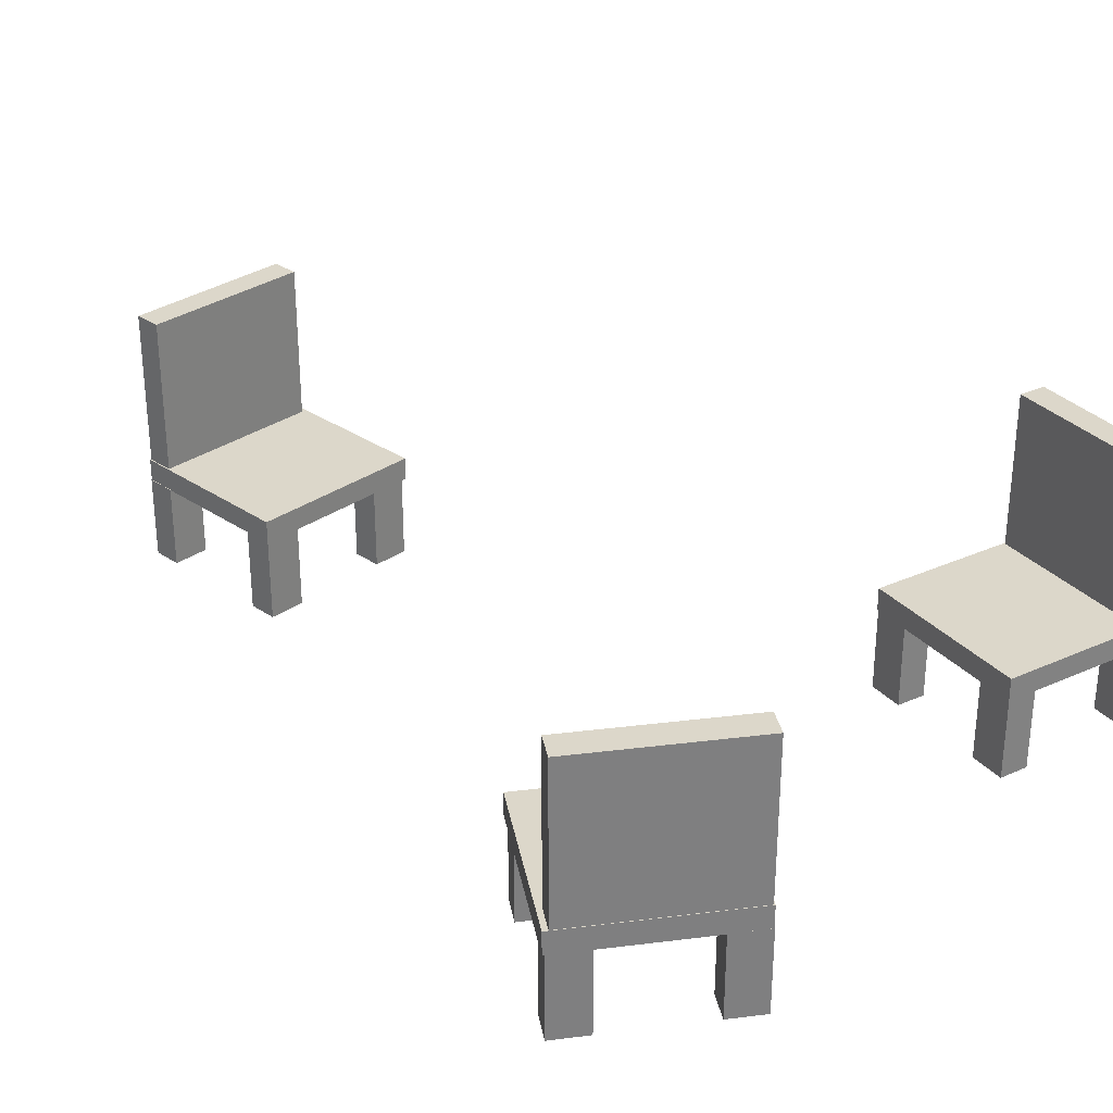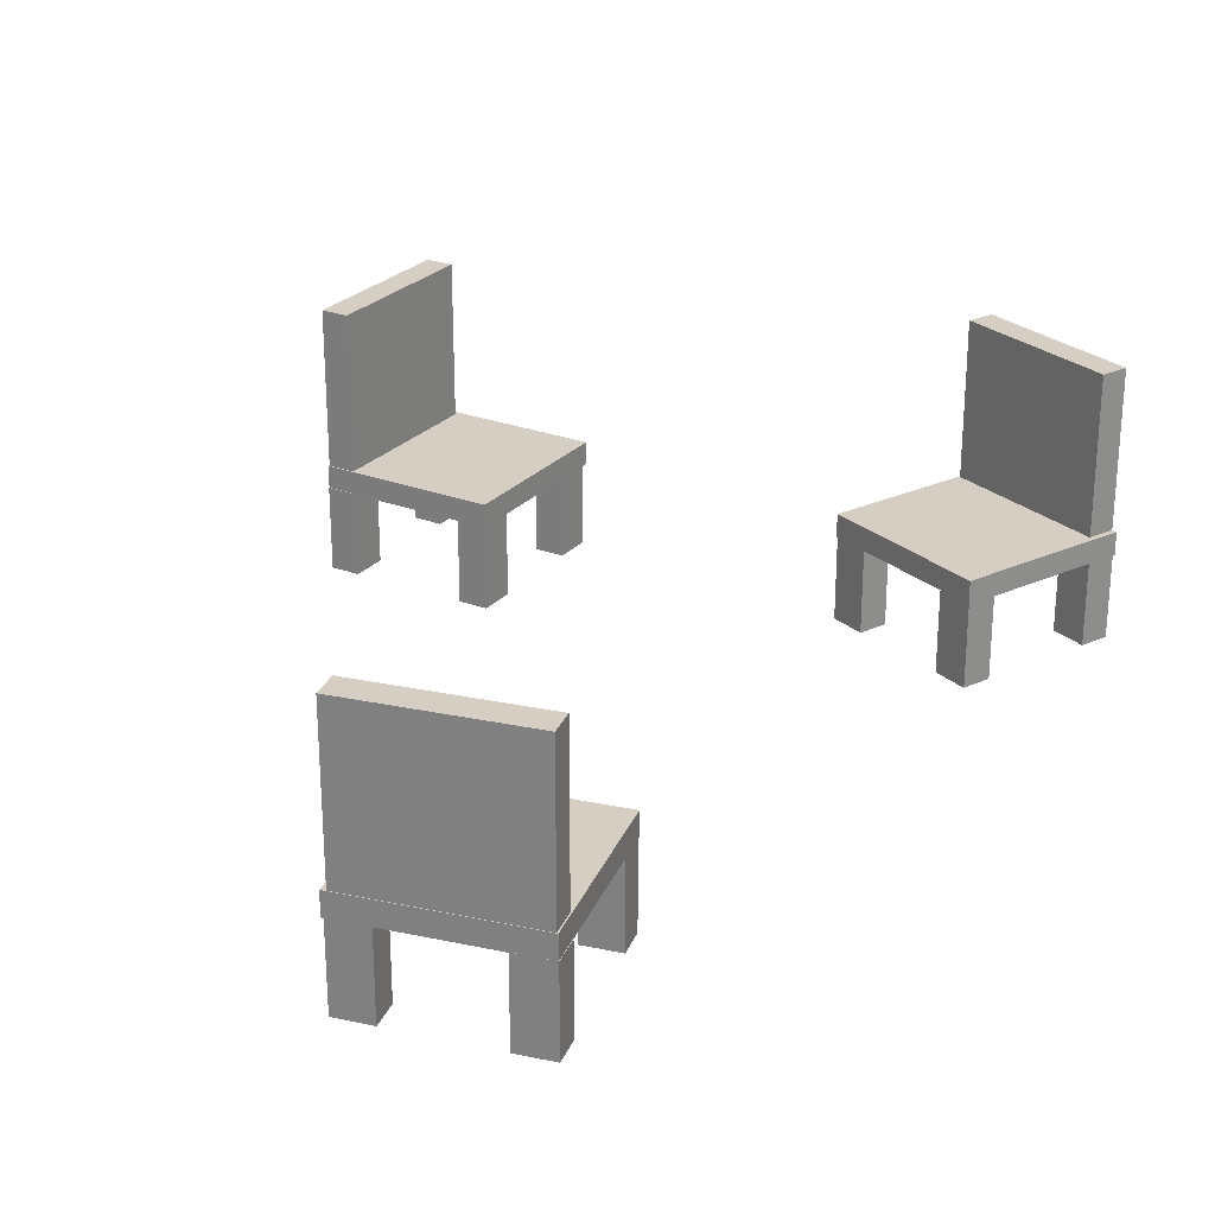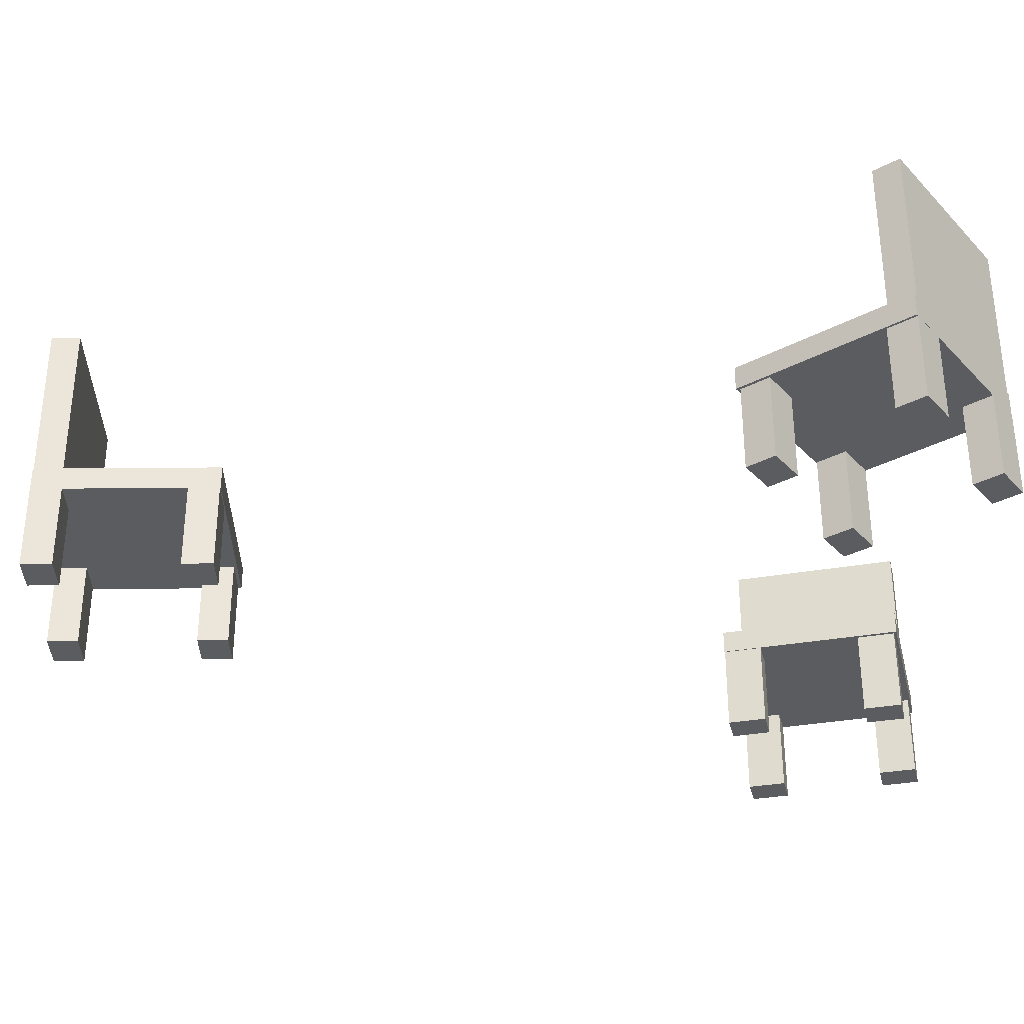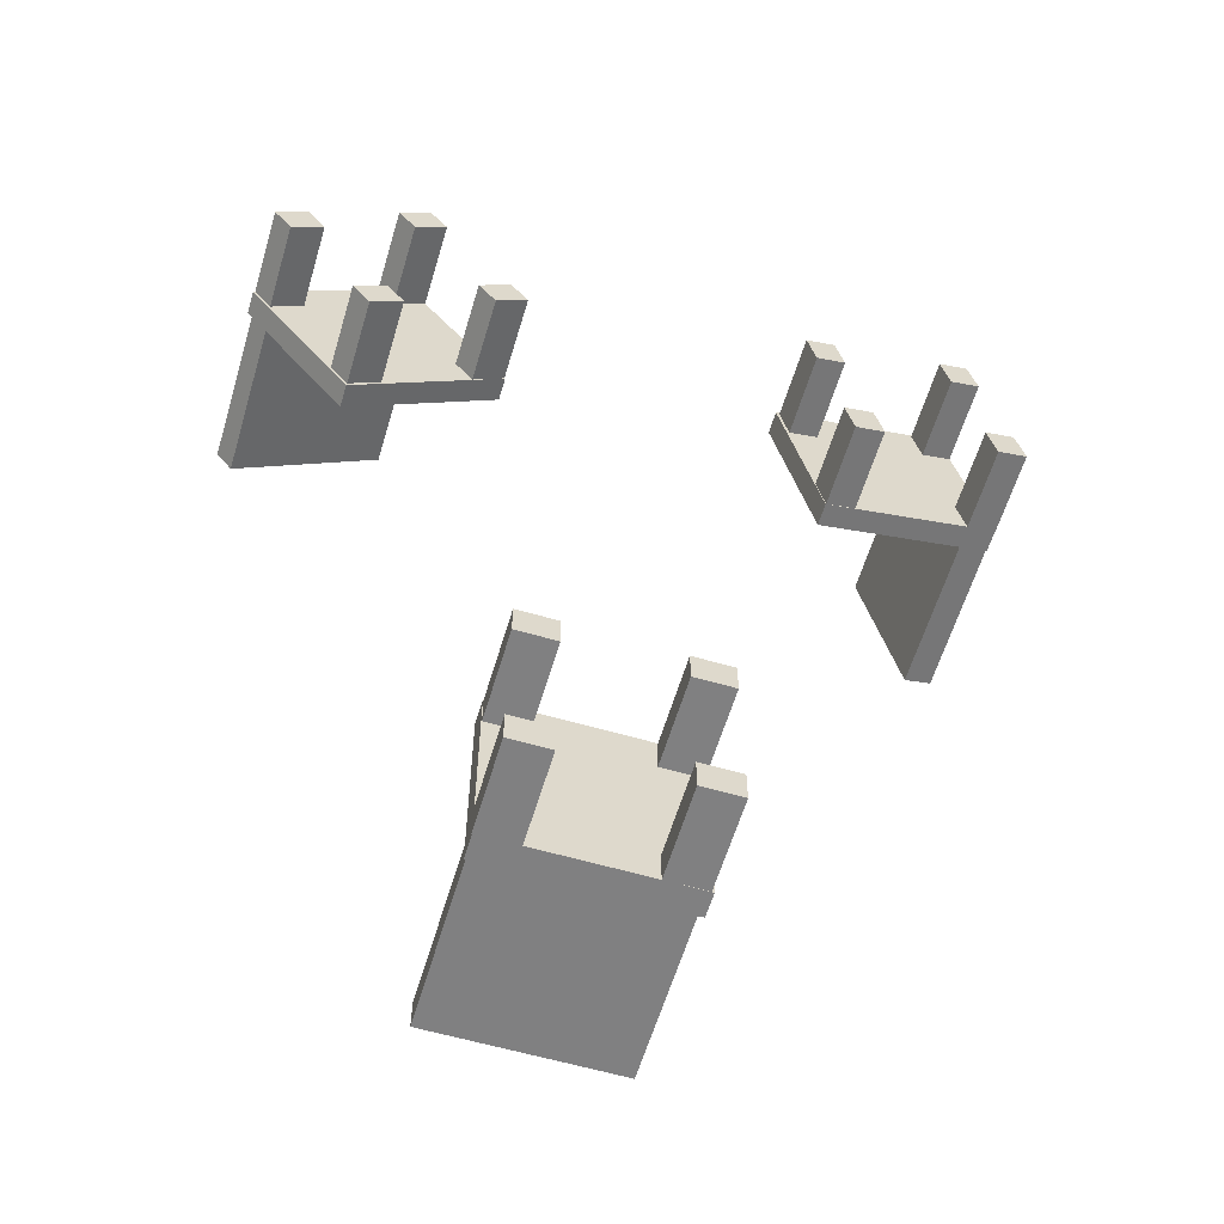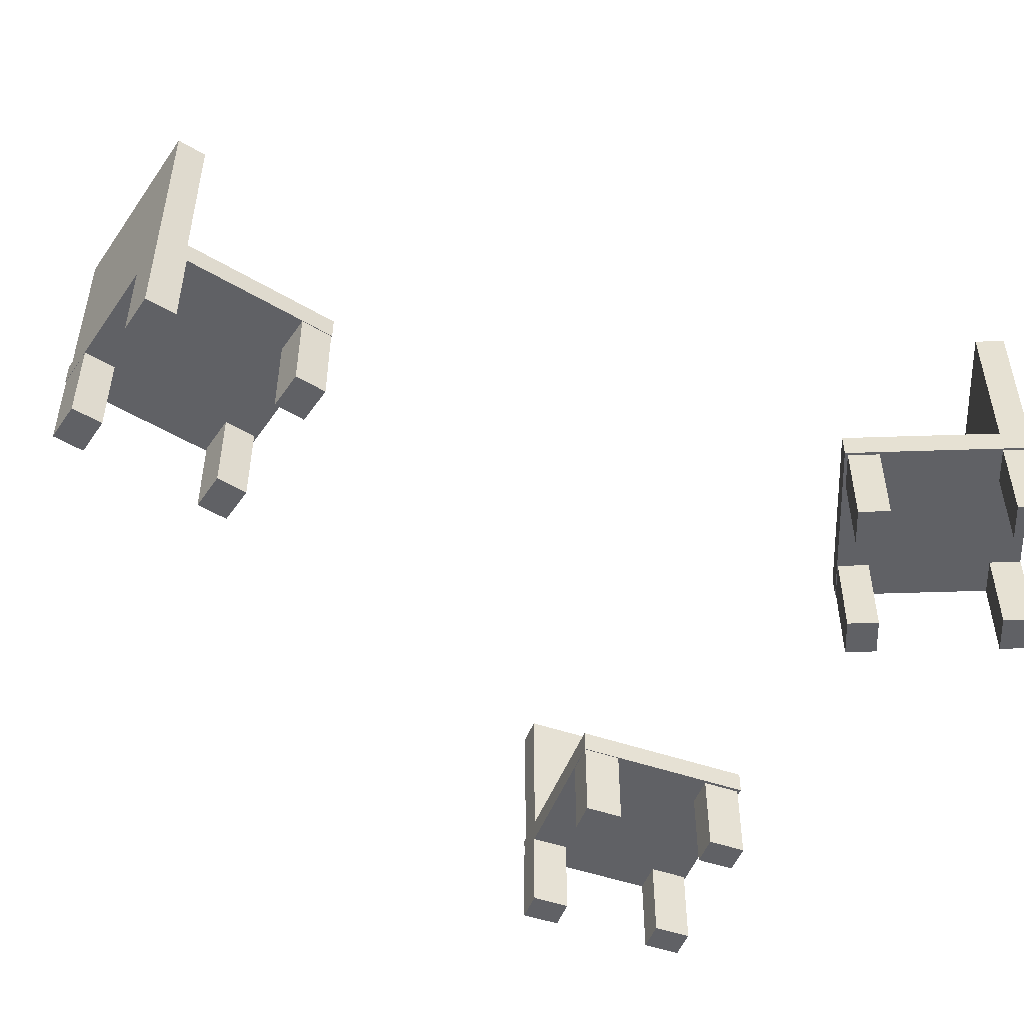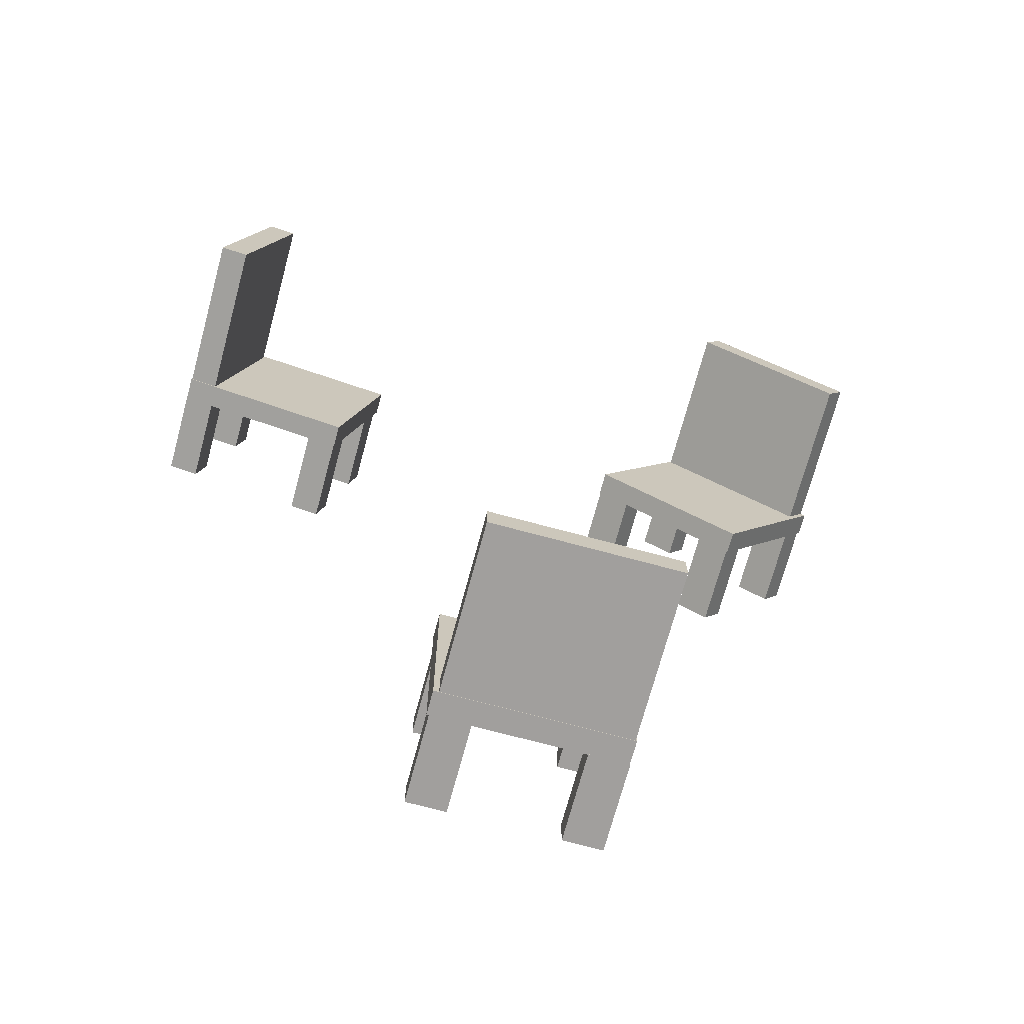
<metadata>
{"format":"obj","ext":"obj","renderer":"f3d","projection":"perspective","resolution":1024,"background":"white","views":[{"elev":30.5,"azim":-45.6,"up":"+Y"},{"elev":25.7,"azim":-161.3,"up":"+Y"},{"elev":-33.6,"azim":-89.3,"up":"+Y"},{"elev":-60.1,"azim":-16.6,"up":"+Z"},{"elev":-50.3,"azim":-123.3,"up":"+Y"},{"elev":-71.5,"azim":164.9,"up":"+Z"}]}
</metadata>
<code>
g default
v 0.3274 2.559 -0.9647
v 0.1084 2.559 -1.12
v 0.3274 2.813 -0.9647
v 0.1084 2.813 -1.12
v 0.3022 2.813 -0.9291
v 0.08316 2.813 -1.085
v 0.3022 2.559 -0.9291
v 0.08316 2.559 -1.085
v 0.1536 2.403 -1.092
v 0.1062 2.403 -1.125
v 0.1536 2.534 -1.092
v 0.1062 2.534 -1.125
v 0.1264 2.534 -1.054
v 0.079 2.534 -1.087
v 0.1264 2.403 -1.054
v 0.079 2.403 -1.087
v 0.331 2.403 -0.9649
v 0.2836 2.403 -0.9987
v 0.331 2.534 -0.9649
v 0.2836 2.534 -0.9987
v 0.3039 2.534 -0.9267
v 0.2564 2.534 -0.9605
v 0.3039 2.403 -0.9267
v 0.2564 2.403 -0.9605
v 0.4635 2.403 -1.154
v 0.4161 2.403 -1.188
v 0.4635 2.534 -1.154
v 0.4161 2.534 -1.188
v 0.4363 2.534 -1.116
v 0.3889 2.534 -1.15
v 0.4363 2.403 -1.116
v 0.3889 2.403 -1.15
v 0.2859 2.403 -1.276
v 0.2385 2.403 -1.31
v 0.2859 2.534 -1.276
v 0.2385 2.534 -1.31
v 0.2587 2.534 -1.238
v 0.2113 2.534 -1.272
v 0.2587 2.403 -1.238
v 0.2113 2.403 -1.272
v 0.4649 2.533 -1.155
v 0.2377 2.533 -1.316
v 0.4649 2.569 -1.155
v 0.2377 2.569 -1.316
v 0.3033 2.569 -0.9273
v 0.07606 2.569 -1.089
v 0.3033 2.533 -0.9273
v 0.07606 2.533 -1.089
g Silla1:pCube4 group77
f 1 2 4 3
f 3 4 6 5
f 5 6 8 7
f 7 8 2 1
f 2 8 6 4
f 7 1 3 5
f 9 10 12 11
f 11 12 14 13
f 13 14 16 15
f 15 16 10 9
f 10 16 14 12
f 15 9 11 13
f 17 18 20 19
f 19 20 22 21
f 21 22 24 23
f 23 24 18 17
f 18 24 22 20
f 23 17 19 21
f 25 26 28 27
f 27 28 30 29
f 29 30 32 31
f 31 32 26 25
f 26 32 30 28
f 31 25 27 29
f 33 34 36 35
f 35 36 38 37
f 37 38 40 39
f 39 40 34 33
f 34 40 38 36
f 39 33 35 37
f 41 42 44 43
f 43 44 46 45
f 45 46 48 47
f 47 48 42 41
f 42 48 46 44
f 47 41 43 45
g default
v 0.4717 2.559 -2.286
v 0.7404 2.559 -2.286
v 0.4717 2.813 -2.286
v 0.7404 2.813 -2.286
v 0.4717 2.813 -2.33
v 0.7404 2.813 -2.33
v 0.4717 2.559 -2.33
v 0.7404 2.559 -2.33
v 0.687 2.403 -2.283
v 0.7452 2.403 -2.283
v 0.687 2.534 -2.283
v 0.7452 2.534 -2.283
v 0.687 2.534 -2.33
v 0.7452 2.534 -2.33
v 0.687 2.403 -2.33
v 0.7452 2.403 -2.33
v 0.4689 2.403 -2.284
v 0.5271 2.403 -2.284
v 0.4689 2.534 -2.284
v 0.5271 2.534 -2.284
v 0.4689 2.534 -2.331
v 0.5271 2.534 -2.331
v 0.4689 2.403 -2.331
v 0.5271 2.403 -2.331
v 0.4705 2.403 -2.053
v 0.5287 2.403 -2.053
v 0.4705 2.534 -2.053
v 0.5287 2.534 -2.053
v 0.4705 2.534 -2.1
v 0.5287 2.534 -2.1
v 0.4705 2.403 -2.1
v 0.5287 2.403 -2.1
v 0.686 2.403 -2.057
v 0.7442 2.403 -2.057
v 0.686 2.534 -2.057
v 0.7442 2.534 -2.057
v 0.686 2.534 -2.103
v 0.7442 2.534 -2.103
v 0.686 2.403 -2.103
v 0.7442 2.403 -2.103
v 0.4696 2.533 -2.052
v 0.7485 2.533 -2.052
v 0.4696 2.569 -2.052
v 0.7485 2.569 -2.052
v 0.4696 2.569 -2.331
v 0.7485 2.569 -2.331
v 0.4696 2.533 -2.331
v 0.7485 2.533 -2.331
g Silla:pCube4
f 49 50 52 51
f 51 52 54 53
f 53 54 56 55
f 55 56 50 49
f 50 56 54 52
f 55 49 51 53
f 57 58 60 59
f 59 60 62 61
f 61 62 64 63
f 63 64 58 57
f 58 64 62 60
f 63 57 59 61
f 65 66 68 67
f 67 68 70 69
f 69 70 72 71
f 71 72 66 65
f 66 72 70 68
f 71 65 67 69
f 73 74 76 75
f 75 76 78 77
f 77 78 80 79
f 79 80 74 73
f 74 80 78 76
f 79 73 75 77
f 81 82 84 83
f 83 84 86 85
f 85 86 88 87
f 87 88 82 81
f 82 88 86 84
f 87 81 83 85
f 89 90 92 91
f 91 92 94 93
f 93 94 96 95
f 95 96 90 89
f 90 96 94 92
f 95 89 91 93
g default
v 1.183 2.559 -1.233
v 1.124 2.559 -0.9708
v 1.183 2.813 -1.233
v 1.124 2.813 -0.9708
v 1.226 2.813 -1.223
v 1.167 2.813 -0.9612
v 1.226 2.559 -1.223
v 1.167 2.559 -0.9612
v 1.133 2.403 -1.023
v 1.121 2.403 -0.9667
v 1.133 2.534 -1.023
v 1.121 2.534 -0.9667
v 1.179 2.534 -1.013
v 1.166 2.534 -0.9564
v 1.179 2.403 -1.013
v 1.166 2.403 -0.9564
v 1.182 2.403 -1.236
v 1.169 2.403 -1.179
v 1.182 2.534 -1.236
v 1.169 2.534 -1.179
v 1.227 2.534 -1.226
v 1.215 2.534 -1.169
v 1.227 2.403 -1.226
v 1.215 2.403 -1.169
v 0.9561 2.403 -1.285
v 0.9433 2.403 -1.228
v 0.9561 2.534 -1.285
v 0.9433 2.534 -1.228
v 1.002 2.534 -1.275
v 0.989 2.534 -1.218
v 1.002 2.403 -1.275
v 0.989 2.403 -1.218
v 0.9122 2.403 -1.074
v 0.8994 2.403 -1.017
v 0.9122 2.534 -1.074
v 0.8994 2.534 -1.017
v 0.9579 2.534 -1.064
v 0.9451 2.534 -1.007
v 0.9579 2.403 -1.064
v 0.9451 2.403 -1.007
v 0.9551 2.533 -1.286
v 0.8939 2.533 -1.014
v 0.9551 2.569 -1.286
v 0.8939 2.569 -1.014
v 1.227 2.569 -1.225
v 1.166 2.569 -0.9531
v 1.227 2.533 -1.225
v 1.166 2.533 -0.9531
g Silla2:pCube4 pasted__group77 group78
f 97 98 100 99
f 99 100 102 101
f 101 102 104 103
f 103 104 98 97
f 98 104 102 100
f 103 97 99 101
f 105 106 108 107
f 107 108 110 109
f 109 110 112 111
f 111 112 106 105
f 106 112 110 108
f 111 105 107 109
f 113 114 116 115
f 115 116 118 117
f 117 118 120 119
f 119 120 114 113
f 114 120 118 116
f 119 113 115 117
f 121 122 124 123
f 123 124 126 125
f 125 126 128 127
f 127 128 122 121
f 122 128 126 124
f 127 121 123 125
f 129 130 132 131
f 131 132 134 133
f 133 134 136 135
f 135 136 130 129
f 130 136 134 132
f 135 129 131 133
f 137 138 140 139
f 139 140 142 141
f 141 142 144 143
f 143 144 138 137
f 138 144 142 140
f 143 137 139 141

</code>
